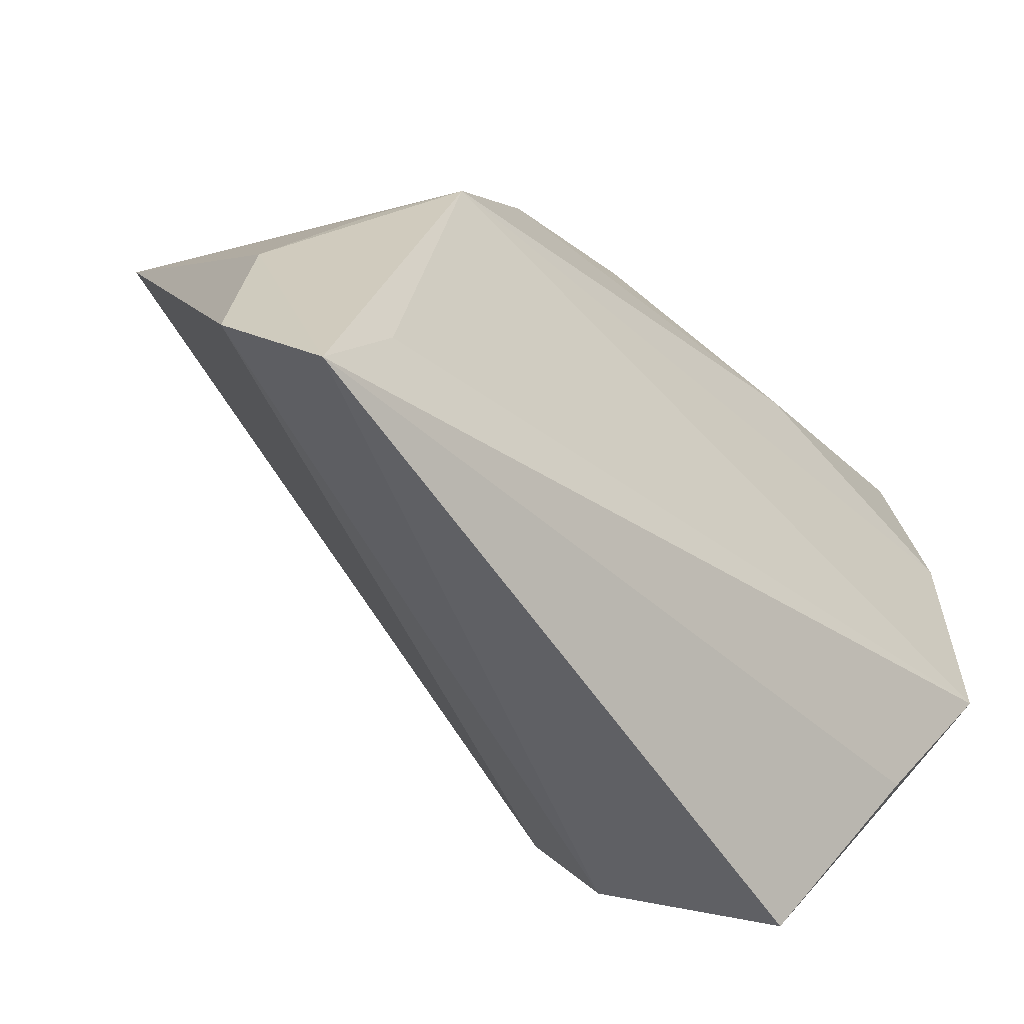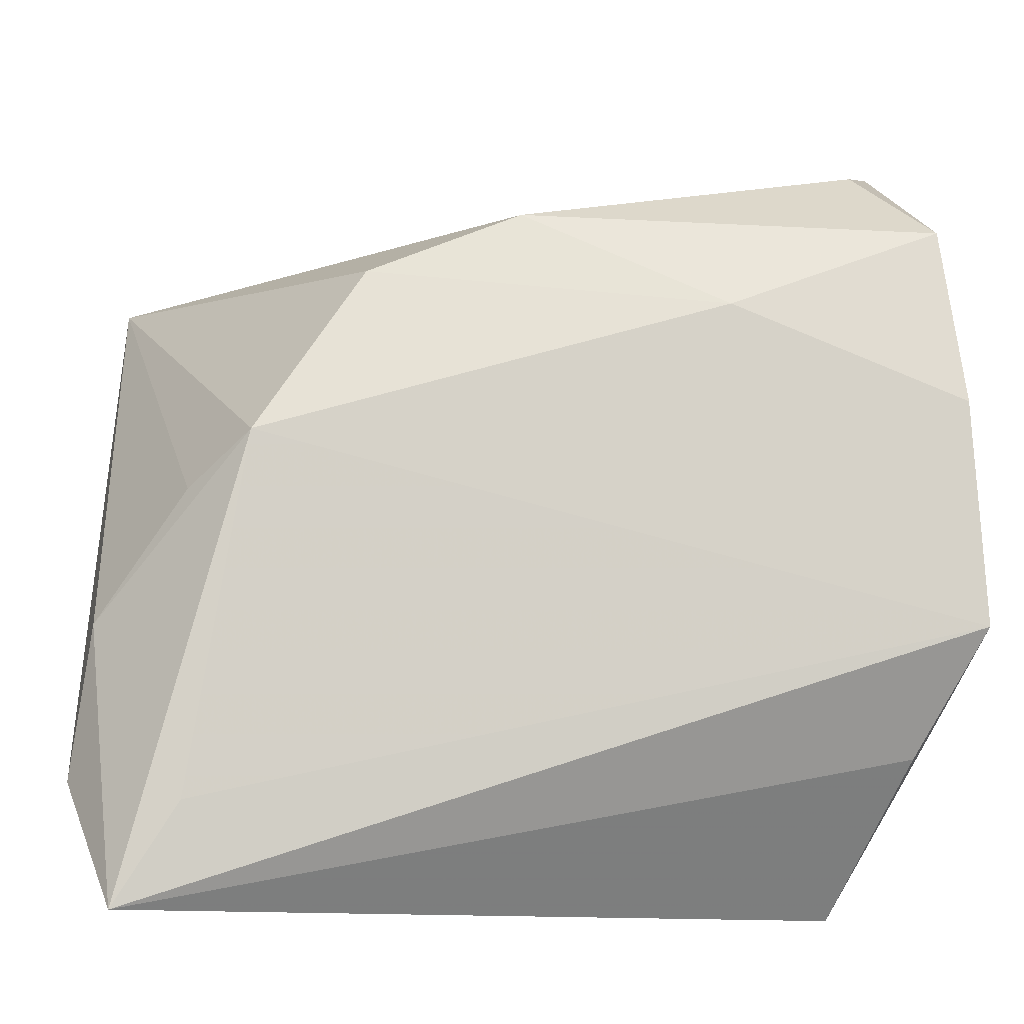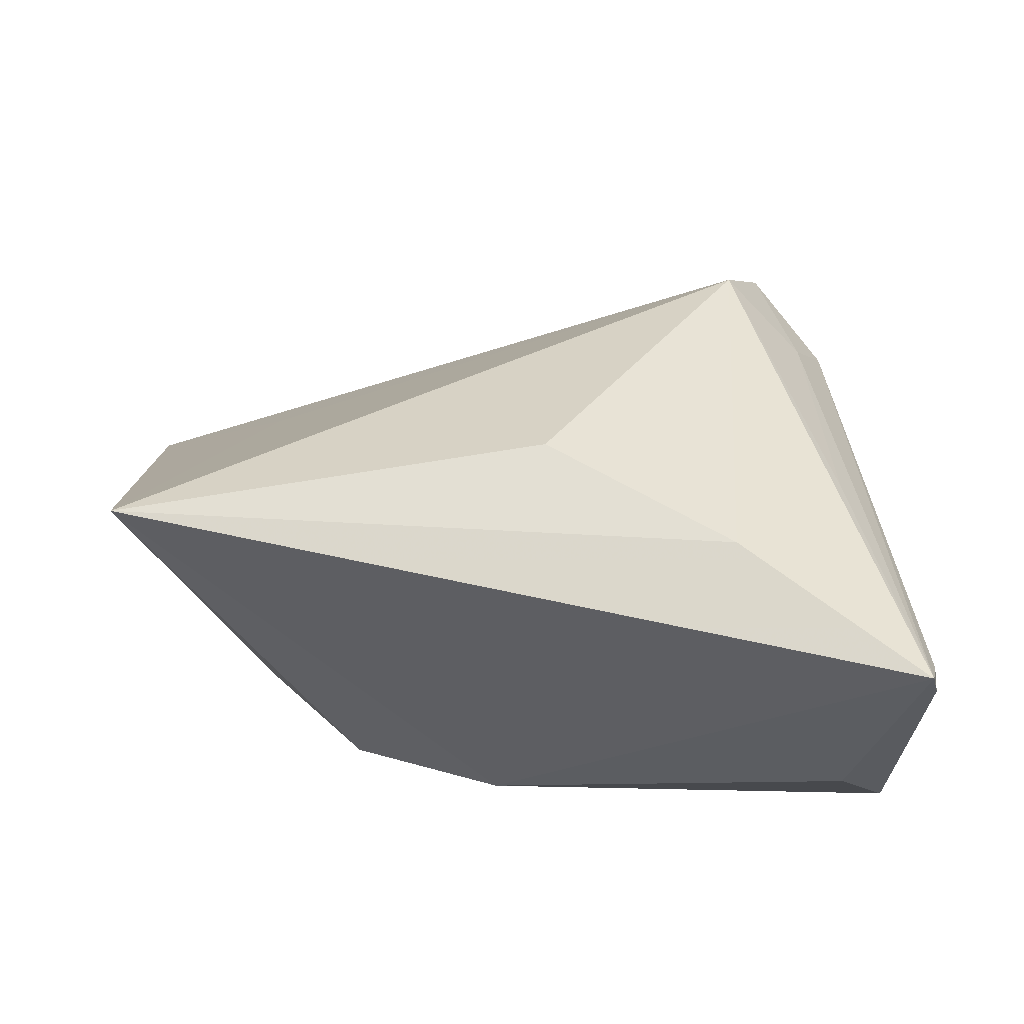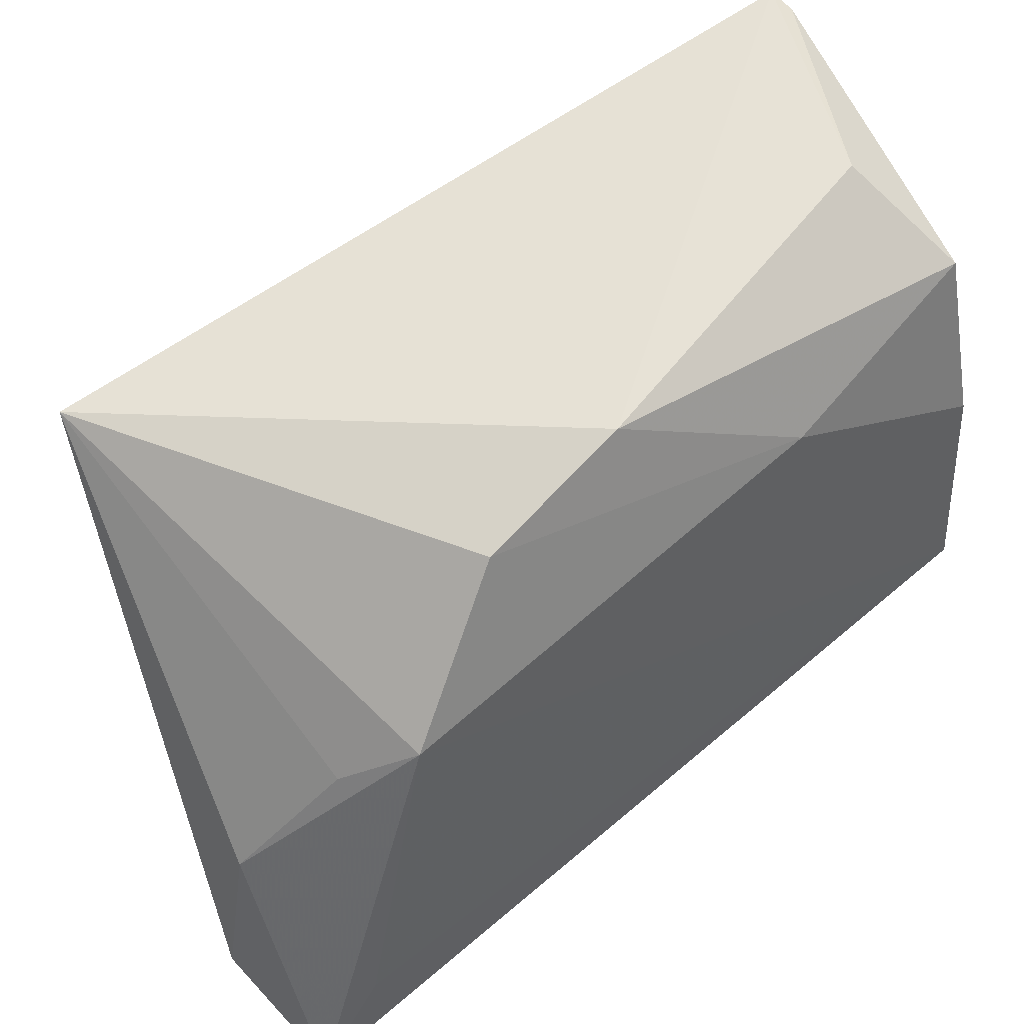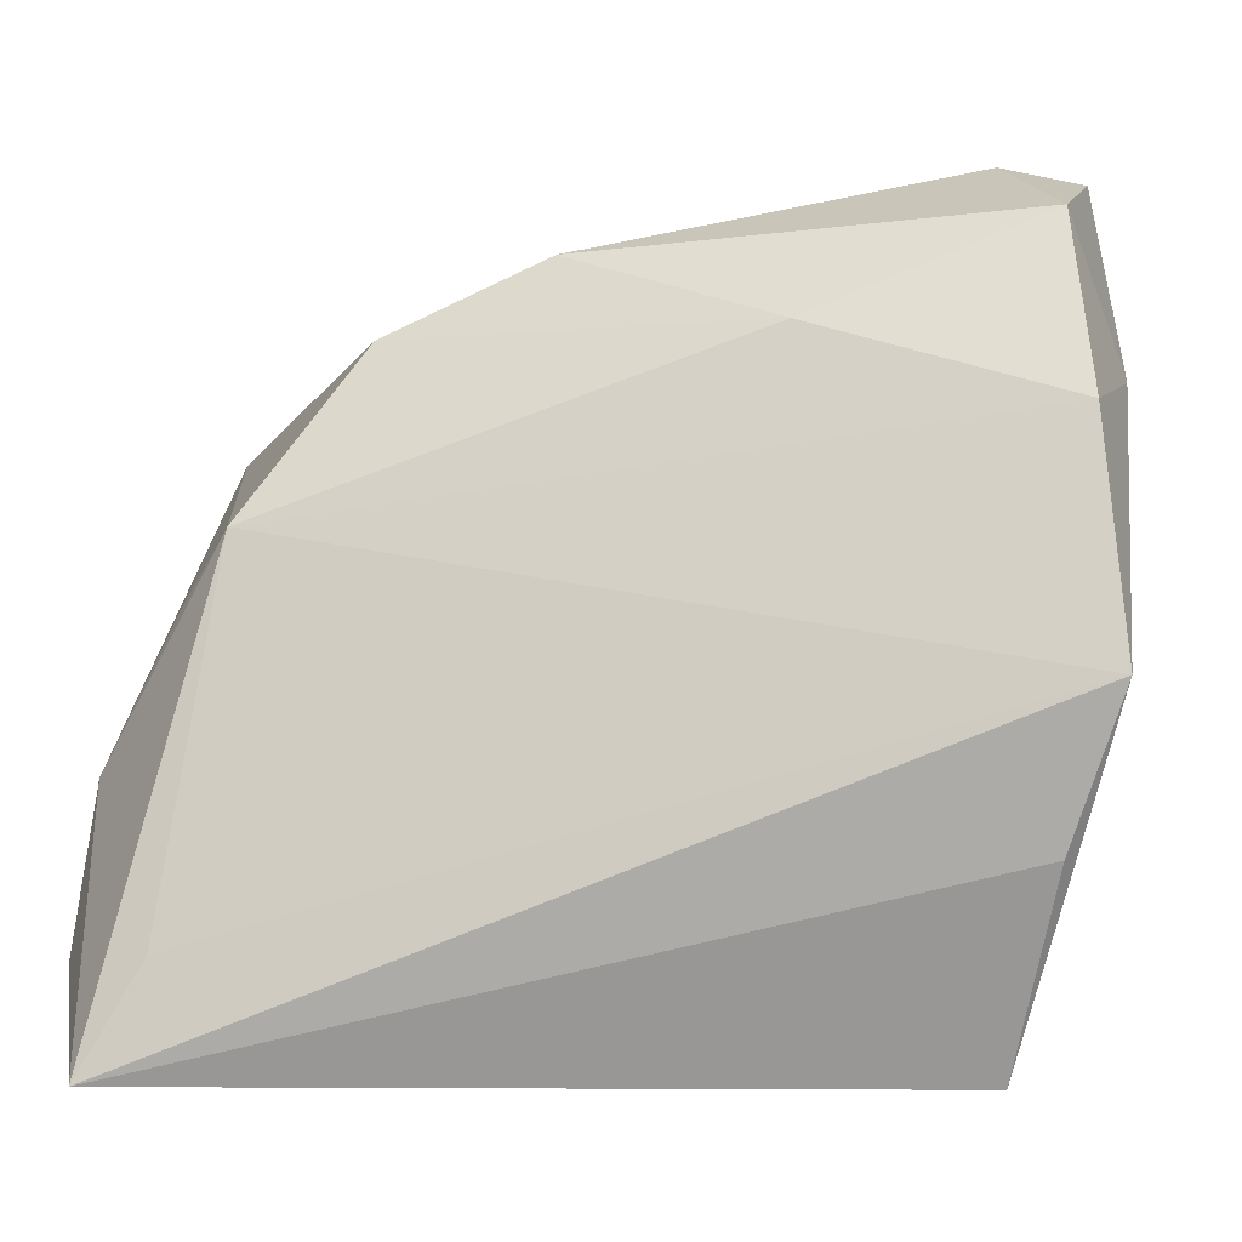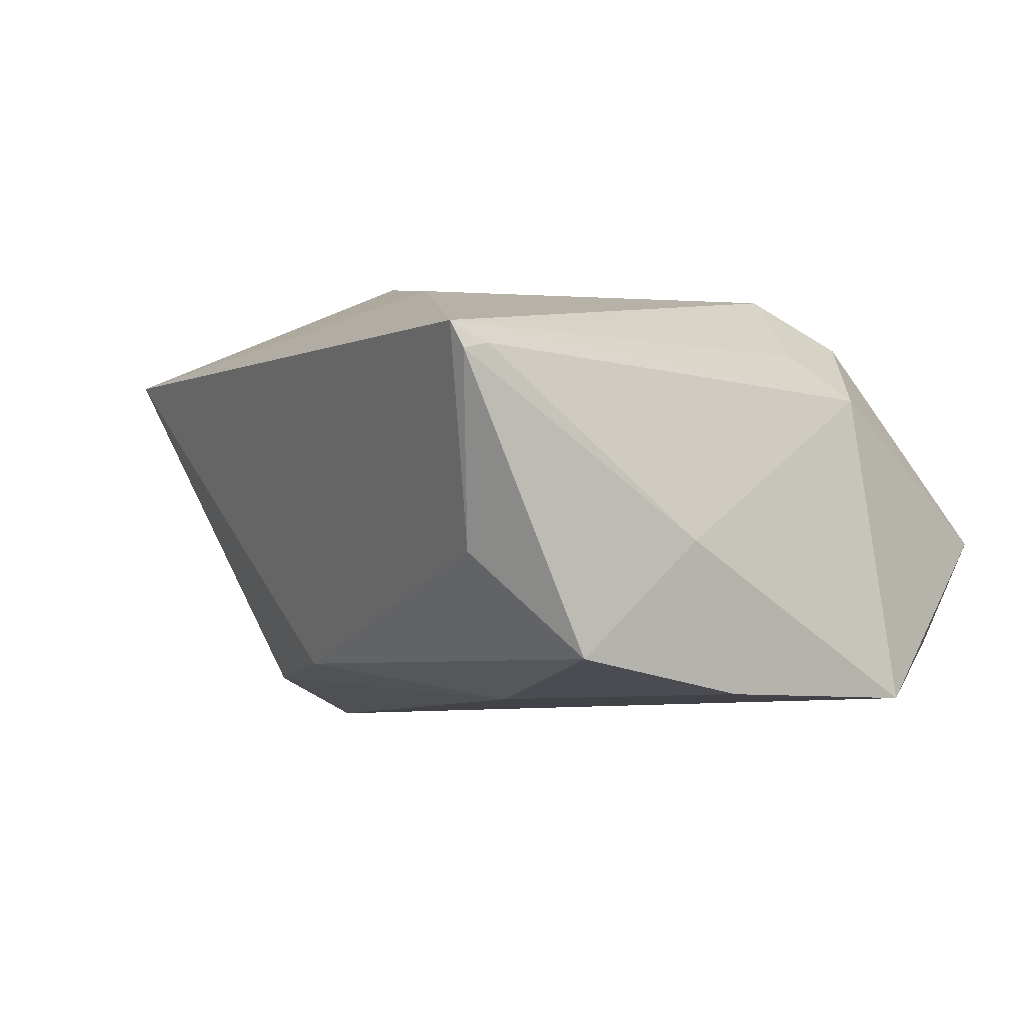
<metadata>
{"format":"obj","ext":"obj","renderer":"f3d","projection":"perspective","resolution":1024,"background":"white","views":[{"elev":-57.4,"azim":136.5,"up":"+Y"},{"elev":-11.9,"azim":171.9,"up":"+Y"},{"elev":34.9,"azim":-179.8,"up":"+Z"},{"elev":44.9,"azim":142.6,"up":"+Y"},{"elev":-18.8,"azim":-168.2,"up":"+Y"},{"elev":-7.1,"azim":-130.5,"up":"+Z"}]}
</metadata>
<code>
v -0.03024 0.01657 0.01773
v -0.03666 0.0431 0.01297
v -0.03817 0.008042 -0.01995
v 0.04809 -0.01478 -0.008495
v -0.03194 -0.0173 0.01309
v 0.03347 0.002772 -0.01995
v 0.03328 -0.01466 0.005927
v -0.01779 0.03098 0.0207
v -0.02439 -0.02309 0.02054
v -0.02023 -0.01459 0.02561
v -0.03332 -0.0273 -0.01287
v -0.03642 0.02657 -0.01712
v -0.01391 0.01724 -0.01995
v -0.03022 0.03569 -0.0071
v 0.02233 0.02007 -0.01651
v -0.03949 -0.01481 -0.01978
v 0.0463 0.02497 0.02022
v -0.02724 -0.0428 -0.0005723
v 0.04551 -0.0428 -0.01734
v -0.03752 0.03929 0.01126
v -0.03733 0.04204 0.01048
v 0.03916 -0.03265 -0.01825
v -0.04015 0.01532 -0.005414
v 0.006679 0.02695 -0.01575
v 0.03931 -0.002106 -0.01423
v -0.02848 -0.01141 0.01776
v 0.001444 0.02056 0.02567
v 0.05006 -0.03021 -0.007817
f 7 10 28
f 17 7 28
f 10 7 17
f 17 27 10
f 16 18 5
f 2 10 8
f 10 27 8
f 8 17 2
f 27 17 8
f 22 19 16
f 11 18 16
f 16 19 11
f 11 19 18
f 18 19 9
f 9 5 18
f 28 10 9
f 9 19 28
f 16 5 23
f 2 17 24
f 24 17 15
f 15 13 24
f 24 13 12
f 2 5 26
f 26 9 10
f 5 9 26
f 15 17 6
f 6 13 15
f 19 22 6
f 6 22 16
f 16 23 3
f 3 23 12
f 12 13 3
f 3 6 16
f 13 6 3
f 20 5 2
f 20 23 5
f 2 24 14
f 14 24 12
f 1 10 2
f 2 26 1
f 1 26 10
f 4 17 28
f 28 19 4
f 19 6 4
f 2 14 21
f 21 14 12
f 21 20 2
f 12 23 21
f 23 20 21
f 25 6 17
f 17 4 25
f 25 4 6

</code>
